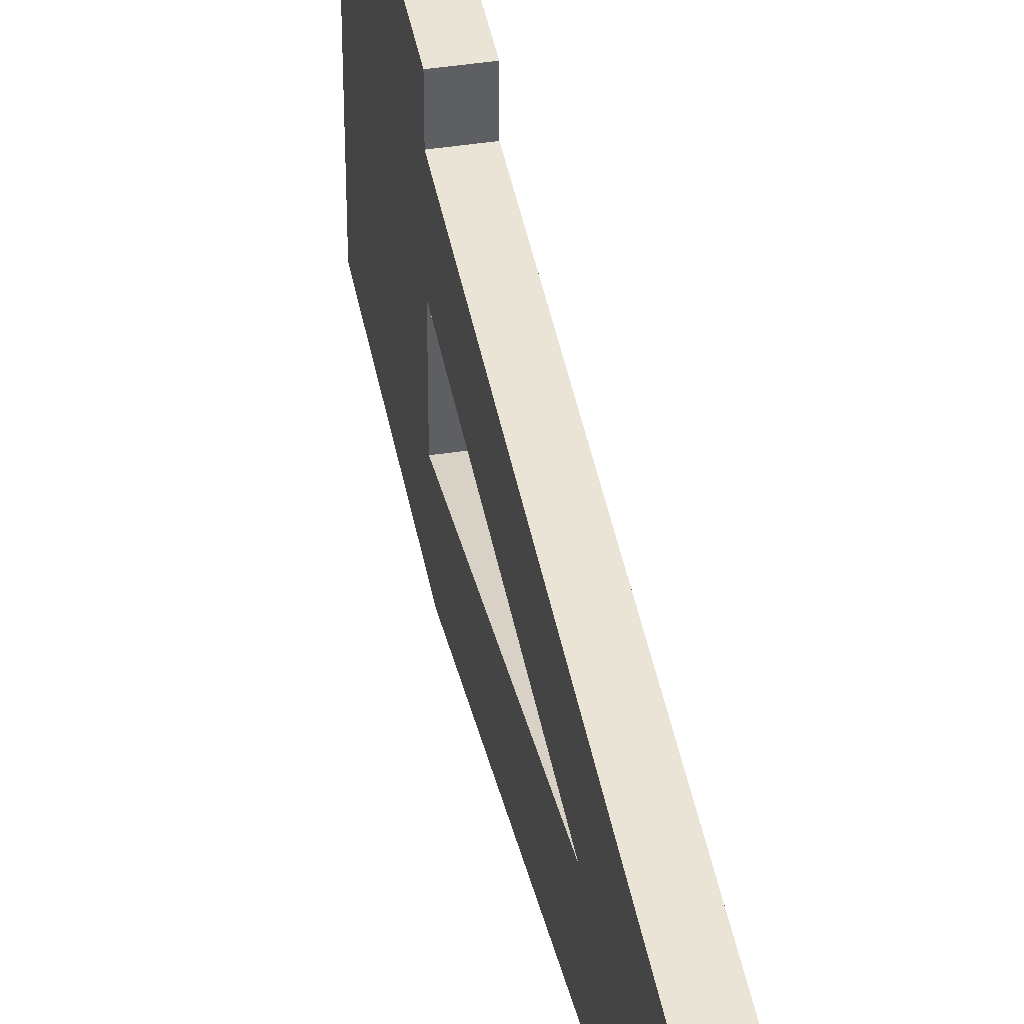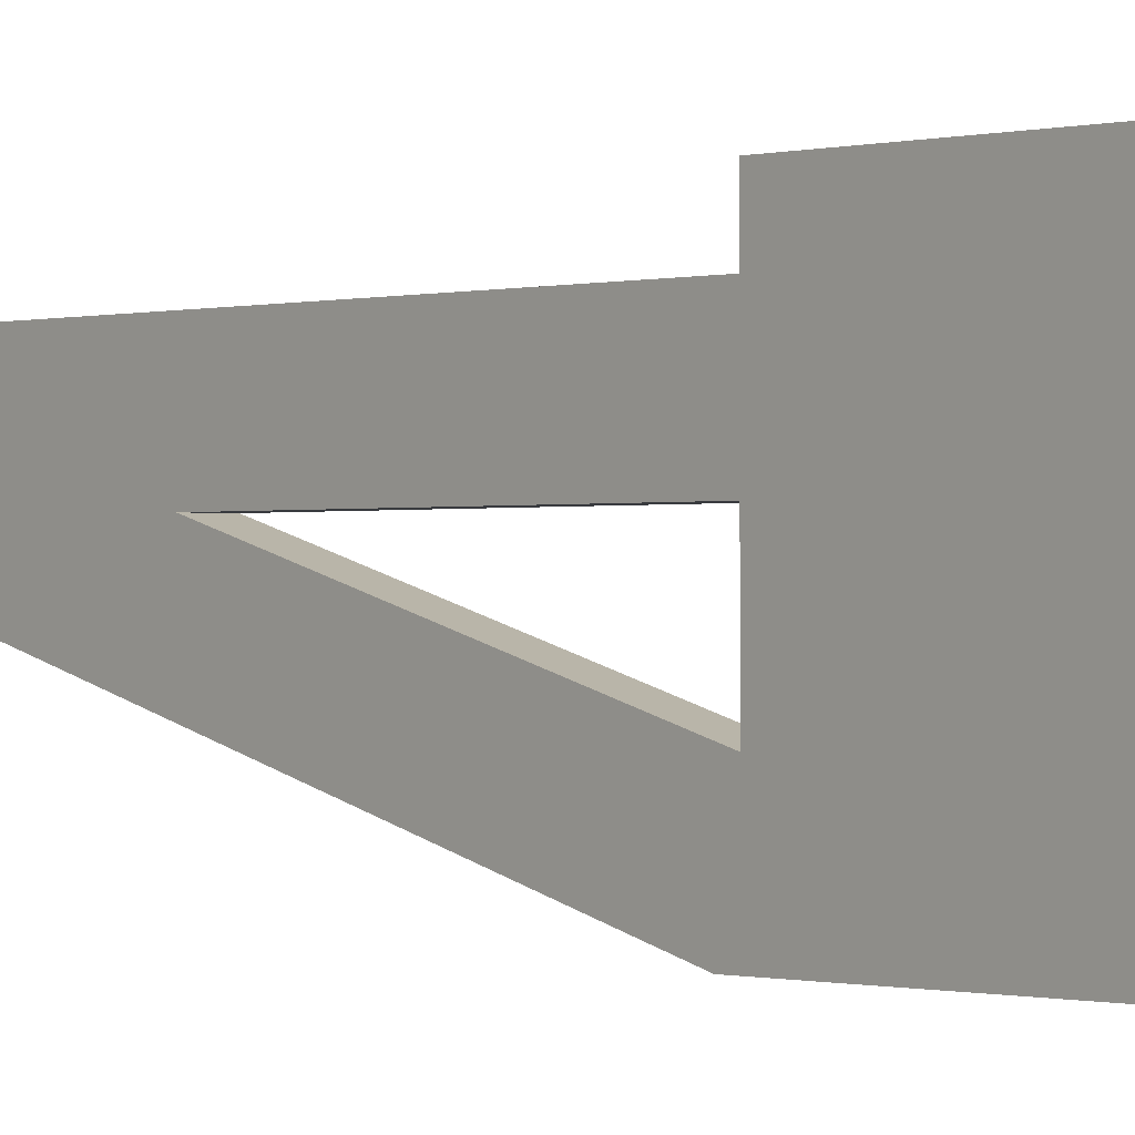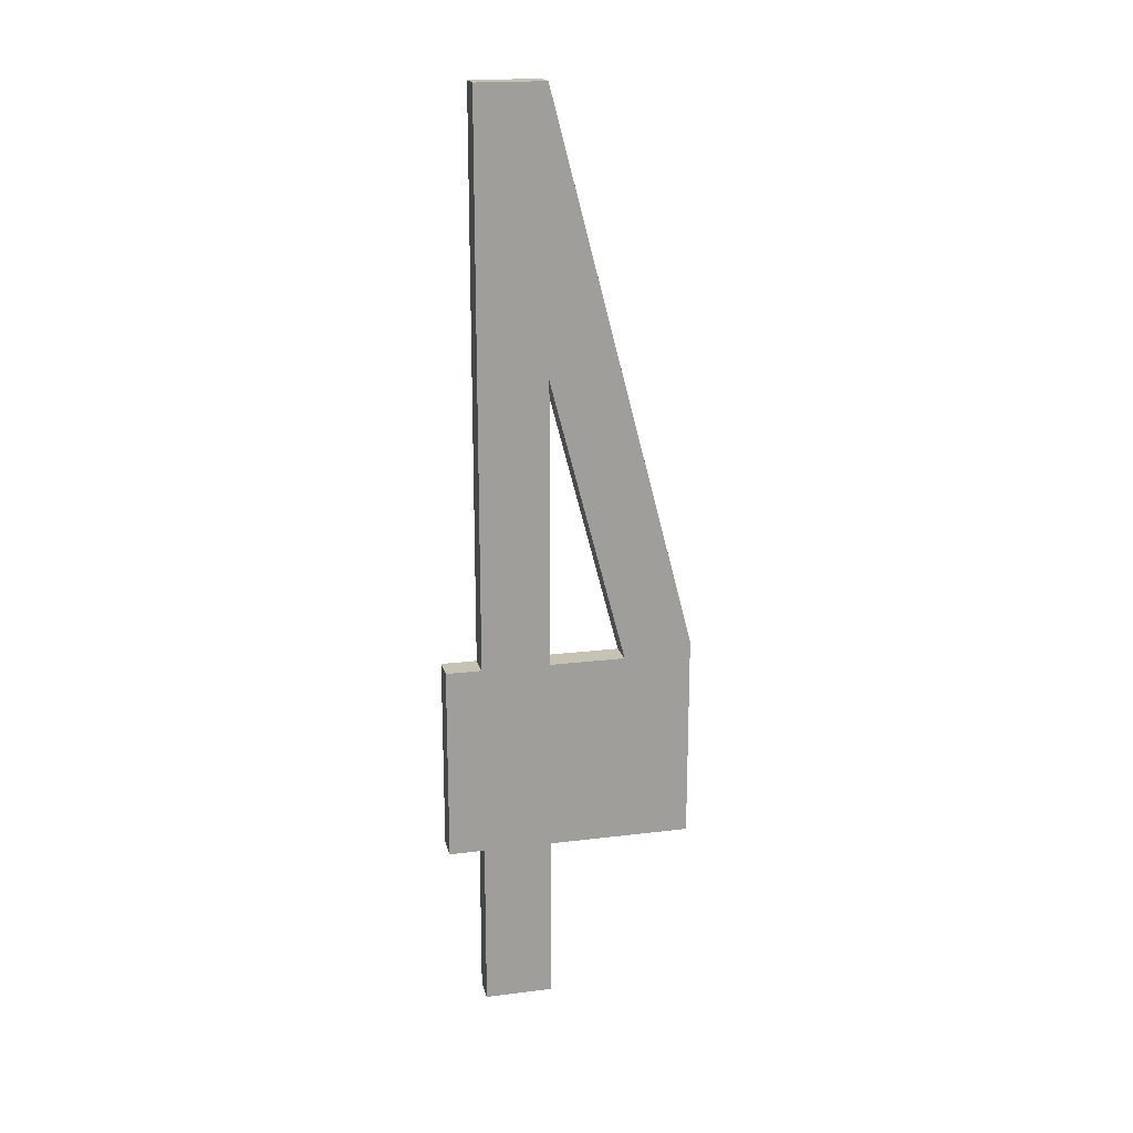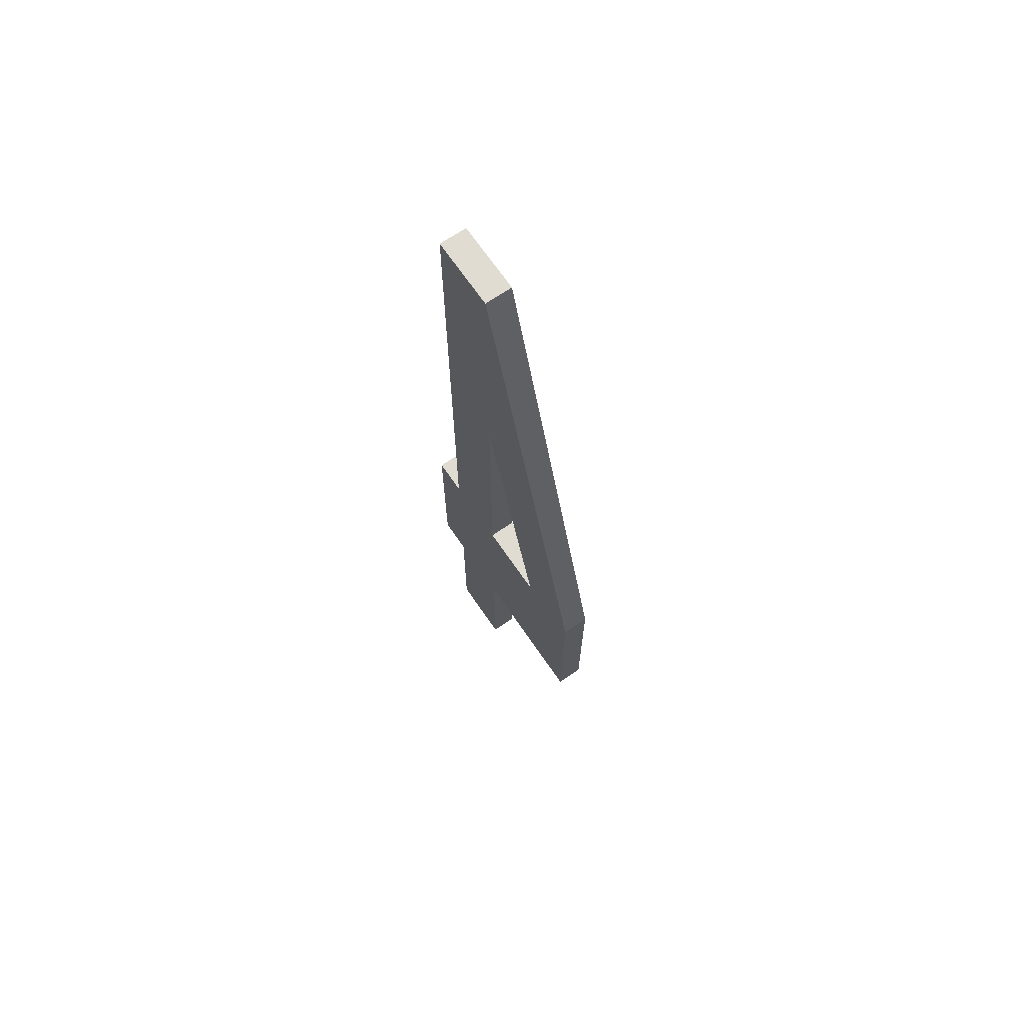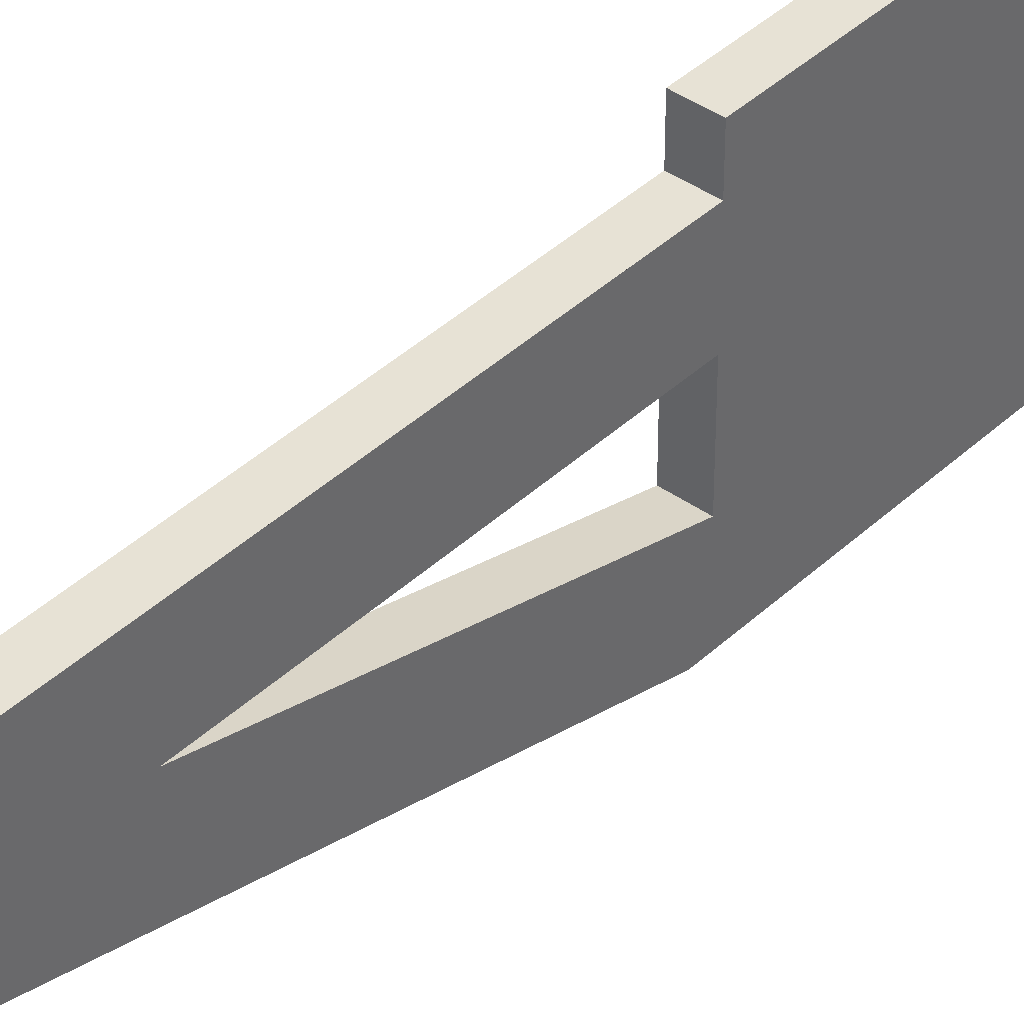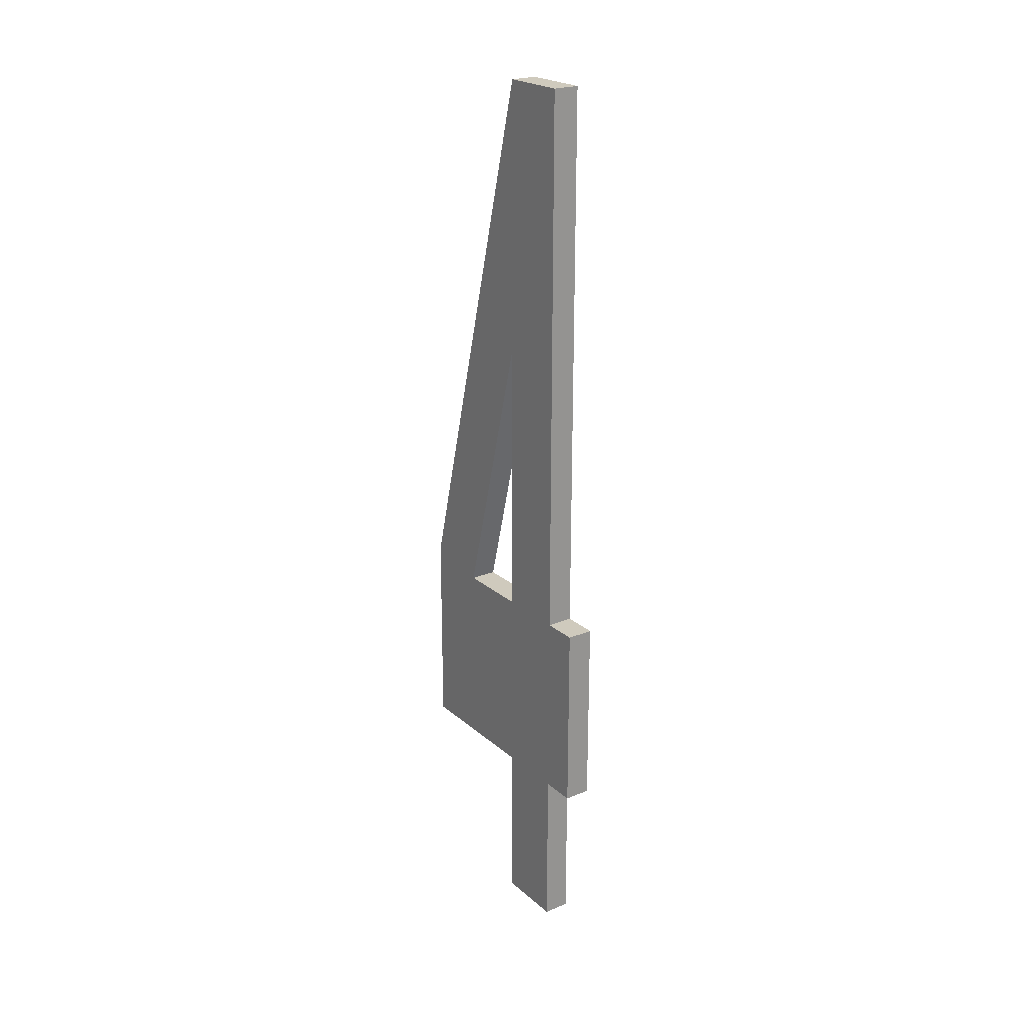
<metadata>
{"format":"obj","ext":"obj","renderer":"f3d","projection":"perspective","resolution":1024,"background":"white","views":[{"elev":42.5,"azim":169.5,"up":"+Z"},{"elev":-0.4,"azim":-40.2,"up":"+Z"},{"elev":19.1,"azim":76.9,"up":"+Y"},{"elev":69.1,"azim":145.6,"up":"+Y"},{"elev":40.3,"azim":-138.8,"up":"+Z"},{"elev":22.9,"azim":-35.1,"up":"+Y"}]}
</metadata>
<code>
o mesh283/mesh283-geometry#mesh283-geometry
v -0.6926 -0.1723 0.4652
v -0.6926 -0.1779 0.4642
v -0.6926 -0.1723 0.4642
v -0.6926 -0.1779 0.4652
v -0.6926 -0.1828 0.4642
v -0.6933 -0.1723 0.4642
v -0.6933 -0.1779 0.4652
v -0.6926 -0.1562 0.4642
v -0.6933 -0.1828 0.4642
v -0.6933 -0.1723 0.4652
v -0.6933 -0.1779 0.4642
v -0.6926 -0.1828 0.4622
v -0.6933 -0.1562 0.4642
v -0.6926 -0.1779 0.4622
v -0.6933 -0.1828 0.4622
v -0.6933 -0.1562 0.4622
v -0.6926 -0.1723 0.4622
v -0.6933 -0.1779 0.4622
v -0.6926 -0.1562 0.4622
v -0.6926 -0.1641 0.4622
v -0.6926 -0.1723 0.46
v -0.6926 -0.1779 0.4581
v -0.6933 -0.1641 0.4622
v -0.6933 -0.1723 0.4622
v -0.6926 -0.1719 0.4581
v -0.6933 -0.1723 0.46
v -0.6933 -0.1779 0.4581
v -0.6933 -0.1719 0.4581
f 1 2 3
f 2 1 4
f 3 2 1
f 4 1 2
f 5 3 2
f 2 3 5
f 6 1 3
f 3 1 6
f 1 7 4
f 4 7 1
f 7 2 4
f 4 2 7
f 5 8 3
f 3 8 5
f 2 9 5
f 5 9 2
f 1 6 10
f 10 6 1
f 8 6 3
f 3 6 8
f 7 1 10
f 10 1 7
f 2 7 11
f 11 7 2
f 12 8 5
f 5 8 12
f 9 2 11
f 11 2 9
f 9 12 5
f 5 12 9
f 6 7 10
f 10 7 6
f 6 8 13
f 13 8 6
f 7 6 11
f 11 6 7
f 14 8 12
f 12 8 14
f 13 9 11
f 11 9 13
f 12 9 15
f 15 9 12
f 8 16 13
f 13 16 8
f 13 11 6
f 6 11 13
f 17 8 14
f 14 8 17
f 12 18 14
f 14 18 12
f 16 9 13
f 13 9 16
f 9 18 15
f 15 18 9
f 18 12 15
f 15 12 18
f 16 8 19
f 19 8 16
f 20 8 17
f 17 8 20
f 14 21 17
f 17 21 14
f 18 22 14
f 14 22 18
f 23 9 16
f 16 9 23
f 18 9 24
f 24 9 18
f 20 19 8
f 8 19 20
f 25 16 19
f 19 16 25
f 17 23 20
f 20 23 17
f 21 14 22
f 22 14 21
f 26 17 21
f 21 17 26
f 22 18 27
f 27 18 22
f 24 9 23
f 23 9 24
f 16 26 23
f 23 26 16
f 26 18 24
f 24 18 26
f 21 19 20
f 20 19 21
f 16 25 28
f 28 25 16
f 19 22 25
f 25 22 19
f 23 17 24
f 24 17 23
f 26 20 23
f 23 20 26
f 22 19 21
f 21 19 22
f 17 26 24
f 24 26 17
f 20 26 21
f 21 26 20
f 18 28 27
f 27 28 18
f 28 22 27
f 27 22 28
f 26 16 28
f 28 16 26
f 28 18 26
f 26 18 28
f 22 28 25
f 25 28 22

</code>
